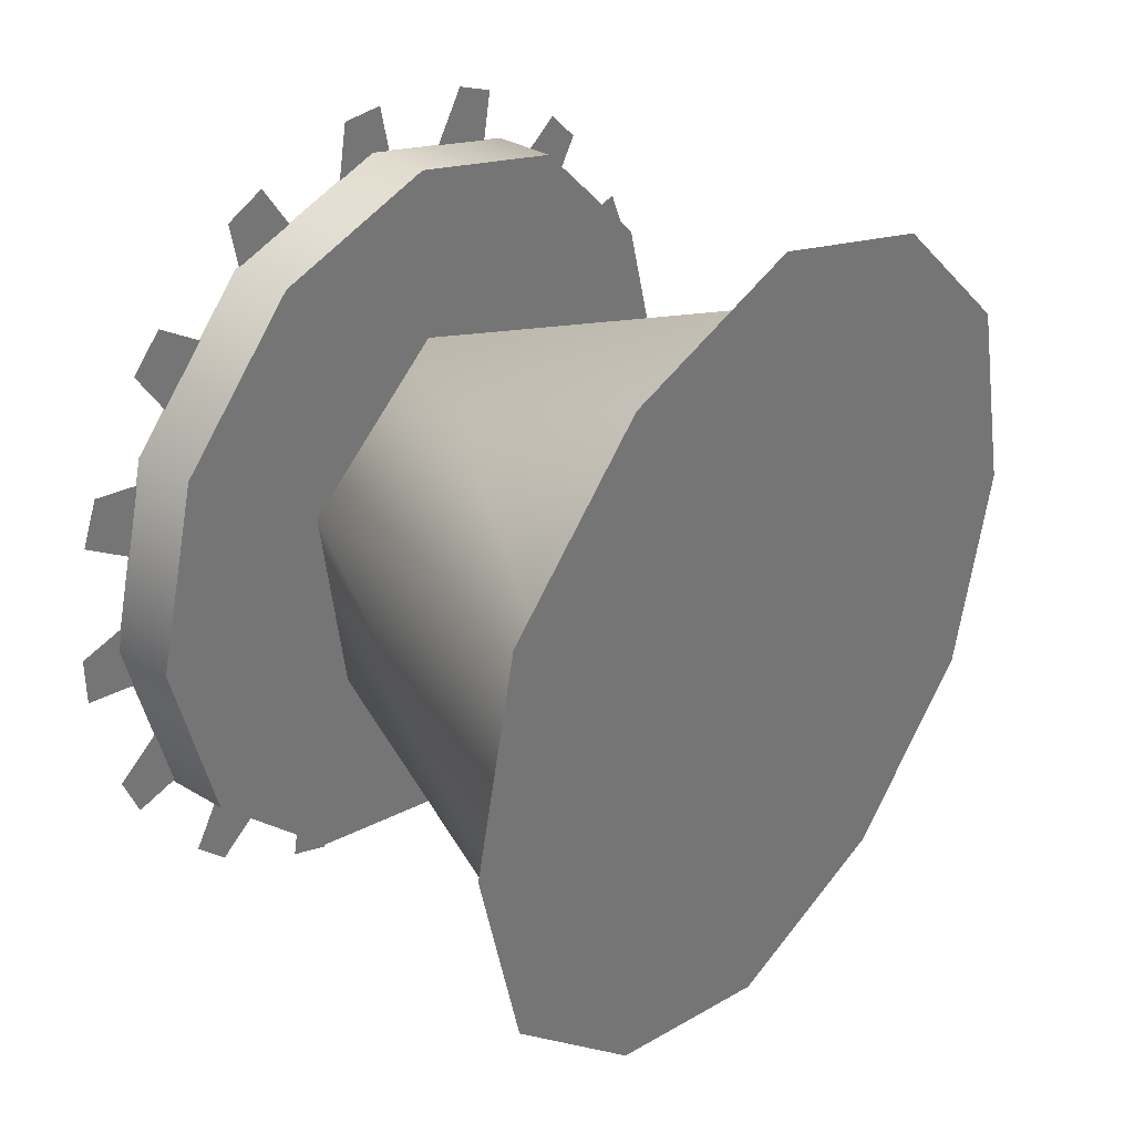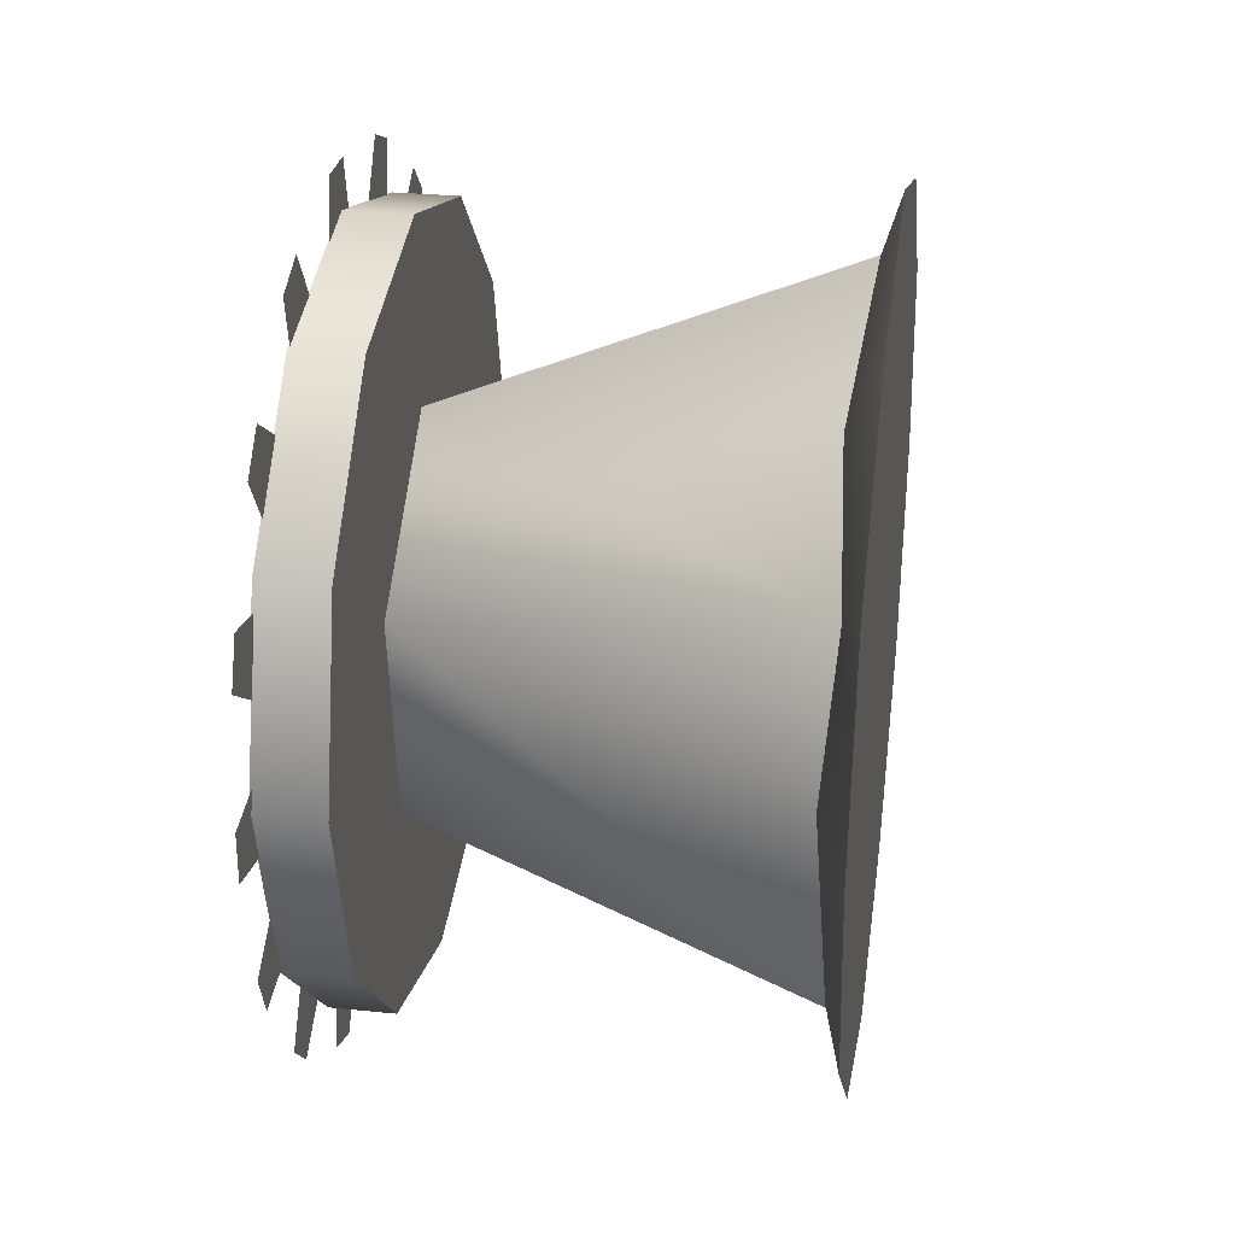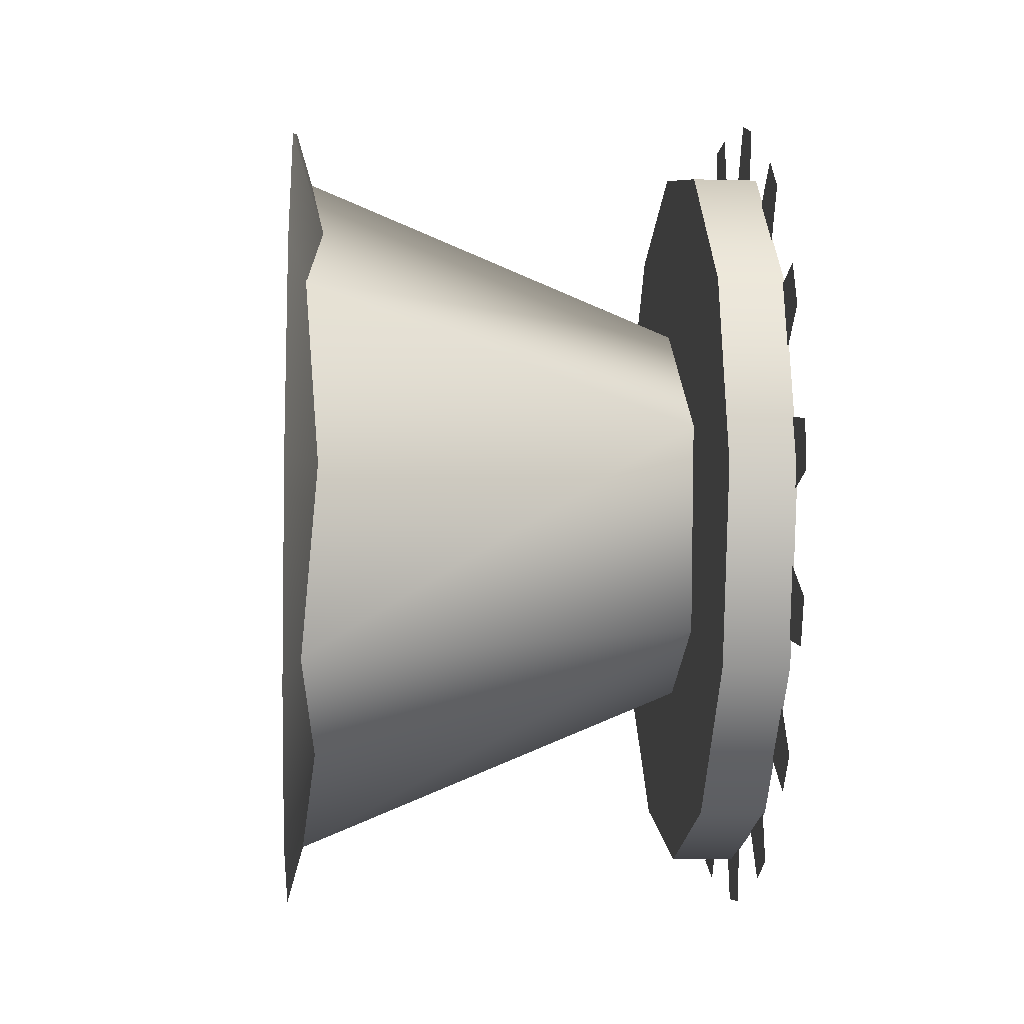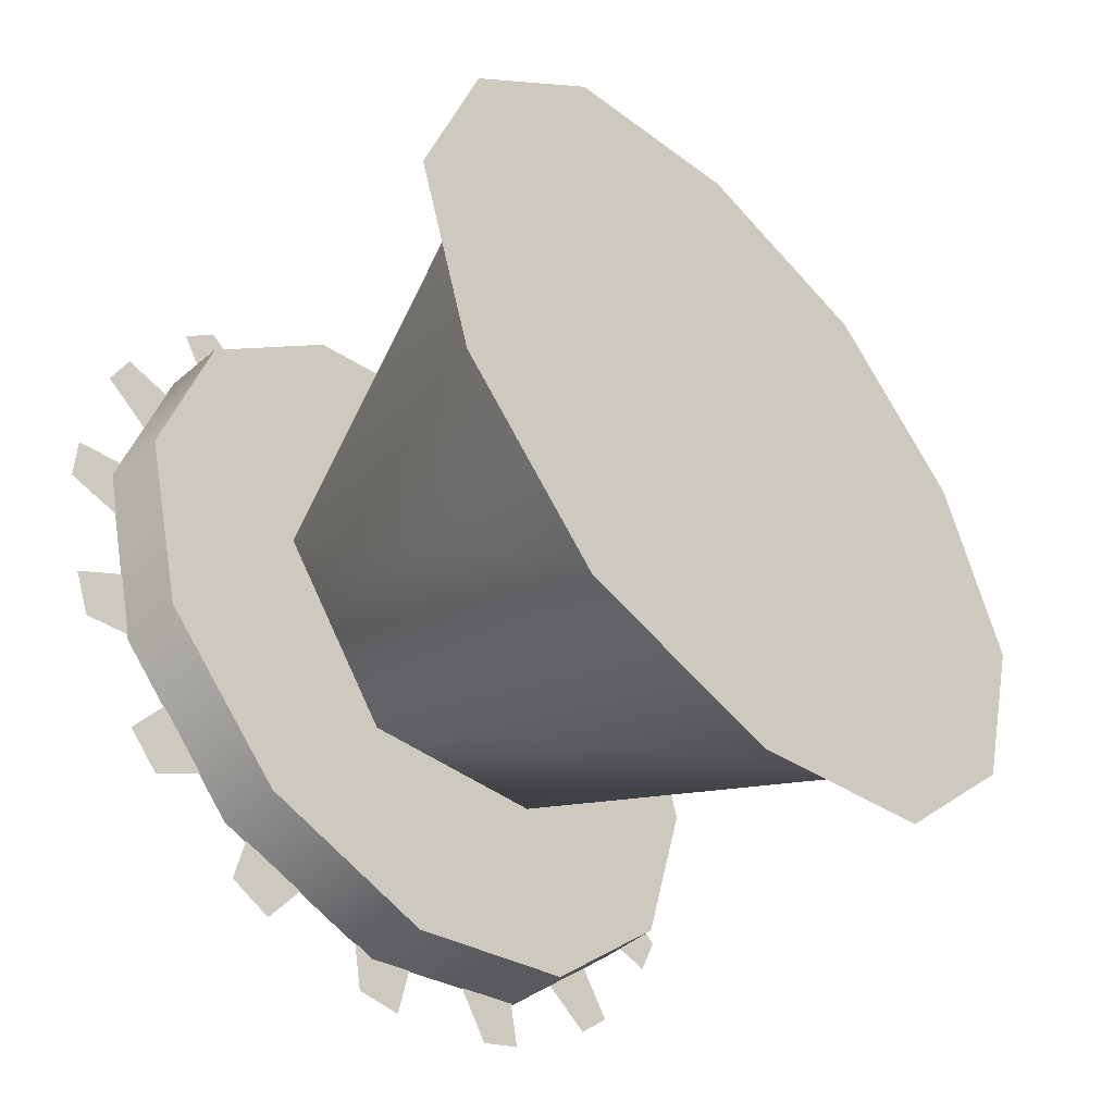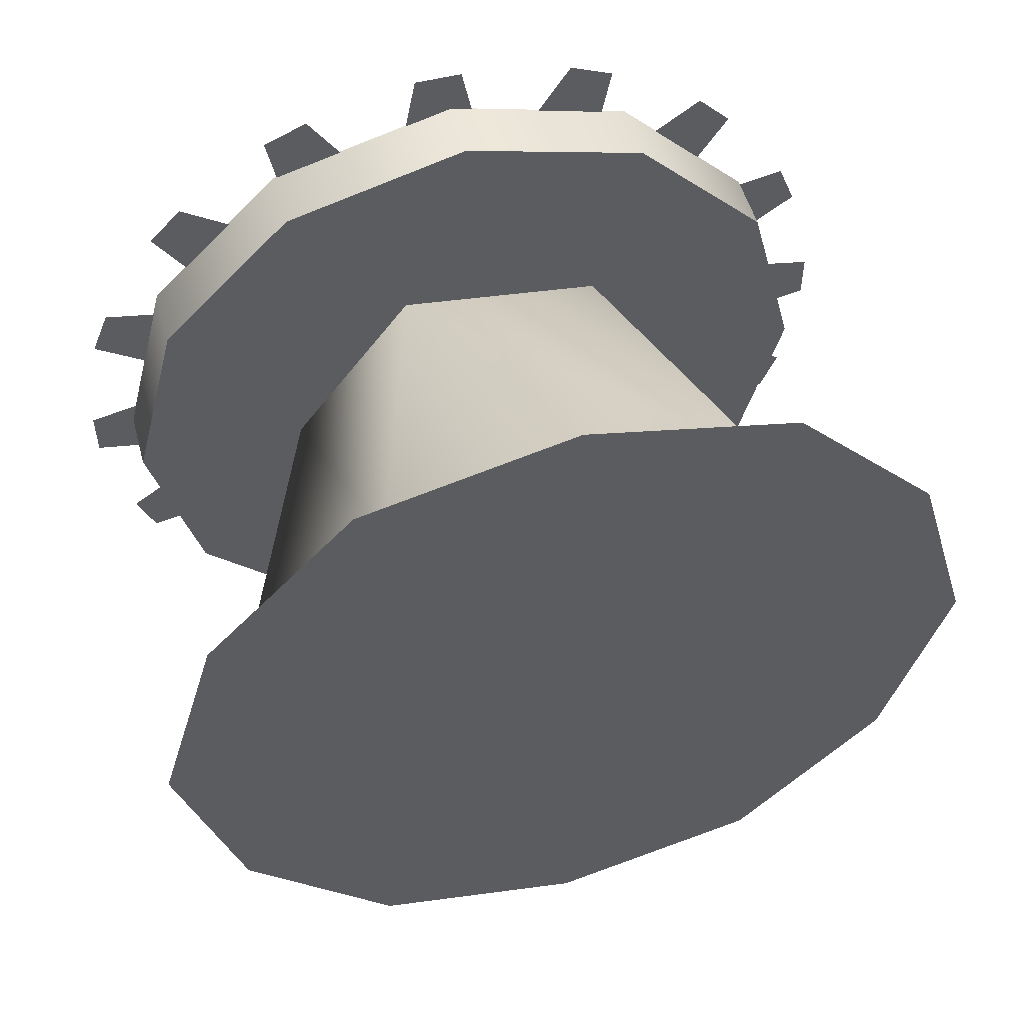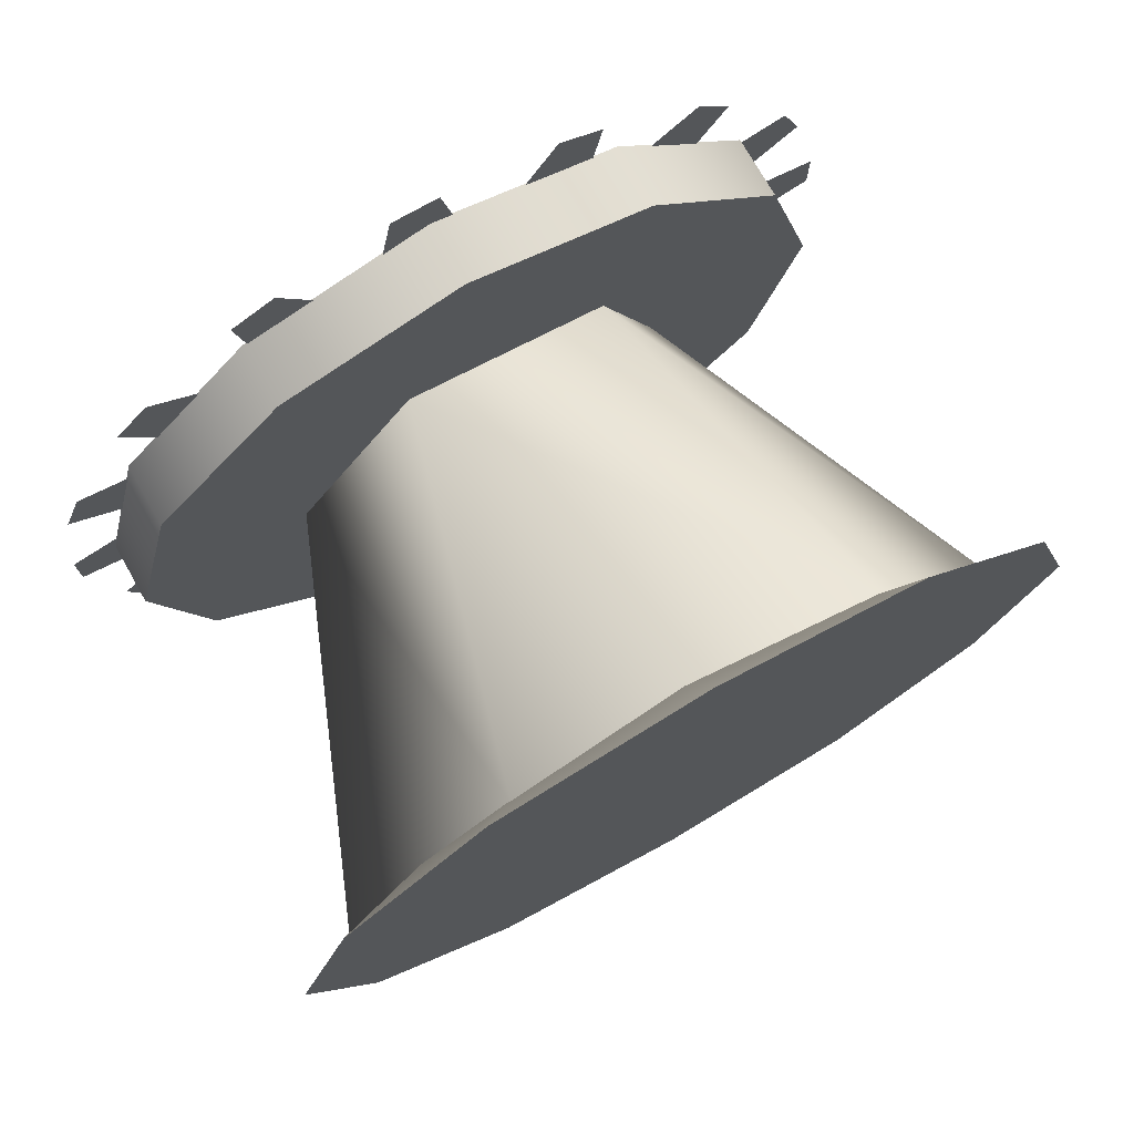
<metadata>
{"format":"obj","ext":"obj","renderer":"f3d","projection":"perspective","resolution":1024,"background":"white","views":[{"elev":33.7,"azim":38.9,"up":"+Z"},{"elev":28.5,"azim":8.8,"up":"+Z"},{"elev":-7.3,"azim":175.5,"up":"+Z"},{"elev":-47.3,"azim":43.6,"up":"+Y"},{"elev":52.6,"azim":74.7,"up":"+Y"},{"elev":75.4,"azim":60.3,"up":"+Y"}]}
</metadata>
<code>
v -1.74 -3.169 0.6441
v -1.74 -3.139 0.8602
v -1.325 -2.988 0.6003
v -1.325 -2.988 0.9762
v -1.74 -3.313 0.5845
v -1.74 -3.169 0.6441
v -1.325 -3.313 0.4122
v -1.325 -2.988 0.6003
v -1.325 -3.639 0.6003
v -1.74 -3.457 0.6441
v -1.325 -3.313 0.4122
v -1.74 -3.313 0.5845
v -1.325 -3.639 0.9762
v -1.74 -3.487 0.8602
v -1.325 -3.639 0.6003
v -1.74 -3.457 0.6441
v -1.325 -3.313 1.164
v -1.74 -3.313 0.9919
v -1.325 -3.639 0.9762
v -1.74 -3.487 0.8602
v -1.74 -3.139 0.8602
v -1.74 -3.313 0.9919
v -1.325 -2.988 0.9762
v -1.325 -3.313 1.164
v -1.805 -3.3 1.222
v -1.805 -3.284 1.143
v -1.805 -3.366 1.143
v -1.805 -3.35 1.222
v -1.805 -3.135 1.184
v -1.805 -3.151 1.104
v -1.805 -3.227 1.136
v -1.805 -3.181 1.203
v -1.805 -2.997 1.086
v -1.805 -3.042 1.018
v -1.805 -3.1 1.076
v -1.805 -3.033 1.121
v -1.805 -2.907 0.9421
v -1.805 -2.975 0.8969
v -1.805 -3.006 0.9728
v -1.805 -2.927 0.9883
v -1.805 -2.879 0.7751
v -1.805 -2.959 0.7591
v -1.805 -2.959 0.8412
v -1.805 -2.879 0.8252
v -1.805 -3.629 0.4907
v -1.805 -3.584 0.5582
v -1.805 -3.526 0.5001
v -1.805 -3.594 0.4553
v -1.805 -3.719 0.6343
v -1.805 -3.652 0.6795
v -1.805 -3.62 0.6036
v -1.805 -3.7 0.588
v -1.805 -3.747 0.8013
v -1.805 -3.668 0.8173
v -1.805 -3.668 0.7352
v -1.805 -3.747 0.7512
v -1.805 -3.709 0.9663
v -1.805 -3.63 0.9507
v -1.805 -3.661 0.8748
v -1.805 -3.728 0.92
v -1.805 -3.611 1.104
v -1.805 -3.543 1.059
v -1.805 -3.601 1.001
v -1.805 -3.646 1.069
v -1.805 -3.467 1.194
v -1.805 -3.422 1.127
v -1.805 -3.498 1.095
v -1.805 -3.513 1.175
v -1.74 -2.977 0.9824
v -1.807 -2.977 0.9824
v -1.807 -3.119 1.125
v -1.74 -3.119 1.125
v -1.74 -2.925 0.7881
v -1.807 -2.925 0.7881
v -1.807 -2.977 0.9824
v -1.74 -2.977 0.9824
v -1.74 -3.119 0.4514
v -1.807 -3.119 0.4514
v -1.807 -2.977 0.5937
v -1.74 -2.977 0.5937
v -1.74 -3.313 0.3994
v -1.807 -3.313 0.3994
v -1.807 -3.119 0.4514
v -1.74 -3.119 0.4514
v -1.74 -3.508 0.4514
v -1.807 -3.508 0.4514
v -1.74 -3.702 0.7881
v -1.807 -3.702 0.7881
v -1.807 -3.65 0.5937
v -1.74 -3.65 0.5937
v -1.74 -3.65 0.9824
v -1.807 -3.65 0.9824
v -1.807 -3.702 0.7881
v -1.74 -3.702 0.7881
v -1.74 -3.508 1.125
v -1.807 -3.508 1.125
v -1.807 -3.313 1.177
v -1.74 -3.313 1.177
v -1.807 -3.508 1.125
v -1.74 -3.508 1.125
v -1.74 -3.313 1.177
v -1.74 -3.508 1.125
v -1.74 -3.119 1.125
v -1.74 -3.65 0.9824
v -1.74 -3.702 0.7881
v -1.74 -3.65 0.5937
v -1.74 -3.508 0.4514
v -1.74 -3.313 0.3994
v -1.74 -3.119 0.4514
v -1.74 -2.977 0.5937
v -1.74 -2.925 0.7881
v -1.74 -2.977 0.9824
v -1.807 -3.702 0.7881
v -1.807 -3.65 0.9824
v -1.807 -3.508 1.125
v -1.807 -3.313 1.177
v -1.807 -3.119 1.125
v -1.807 -2.977 0.9824
v -1.807 -2.925 0.7881
v -1.807 -2.977 0.5937
v -1.807 -3.119 0.4514
v -1.807 -3.313 0.3994
v -1.807 -3.508 0.4514
v -1.807 -3.65 0.5937
v -1.311 -2.937 1.006
v -1.435 -3.321 0.8074
v -1.311 -3.099 1.159
v -1.311 -3.313 1.223
v -1.311 -2.937 0.5708
v -1.311 -2.885 0.7885
v -1.311 -3.313 0.3531
v -1.311 -3.099 0.4174
v -1.311 -3.527 0.417
v -1.311 -3.69 0.5707
v -1.311 -3.742 0.7878
v -1.311 -3.69 1.005
v -1.311 -3.528 1.159
v -1.311 -3.313 1.223
v -1.311 -3.528 1.159
v -1.311 -3.099 1.159
v -1.311 -2.937 1.006
v -1.311 -2.885 0.7885
v -1.311 -3.69 1.005
v -1.311 -3.742 0.7878
v -1.311 -3.69 0.5707
v -1.311 -3.527 0.417
v -1.311 -3.313 0.3531
v -1.311 -3.099 0.4174
v -1.311 -2.937 0.5708
v -1.805 -2.917 0.6101
v -1.805 -2.997 0.6256
v -1.805 -2.965 0.7015
v -1.805 -2.898 0.6564
v -1.805 -3.016 0.4722
v -1.805 -3.083 0.517
v -1.805 -3.025 0.5751
v -1.805 -2.98 0.5076
v -1.805 -3.159 0.3824
v -1.805 -3.205 0.4496
v -1.805 -3.129 0.481
v -1.805 -3.113 0.4016
v -1.805 -3.326 0.3544
v -1.805 -3.342 0.4338
v -1.805 -3.26 0.4338
v -1.805 -3.276 0.3544
v -1.805 -3.491 0.3925
v -1.805 -3.476 0.4719
v -1.805 -3.4 0.4405
v -1.805 -3.445 0.3733
g group_62987640_105553120379648
f 1 2 3
f 3 2 4
f 5 6 7
f 7 6 8
f 9 10 11
f 11 10 12
f 13 14 15
f 15 14 16
f 17 18 19
f 19 18 20
f 21 22 23
f 23 22 24
f 25 26 27
f 25 27 28
f 29 30 31
f 29 31 32
f 33 34 35
f 33 35 36
f 37 38 39
f 37 39 40
f 41 42 43
f 41 43 44
f 45 46 47
f 45 47 48
f 49 50 51
f 49 51 52
f 53 54 55
f 53 55 56
f 57 58 59
f 57 59 60
f 61 62 63
f 61 63 64
f 65 66 67
f 65 67 68
f 69 70 71
f 69 71 72
f 73 74 75
f 73 75 76
f 77 78 79
f 77 79 80
f 80 79 74
f 80 74 73
f 81 82 83
f 81 83 84
f 85 86 82
f 85 82 81
f 87 88 89
f 87 89 90
f 90 89 86
f 90 86 85
f 91 92 93
f 91 93 94
f 95 96 92
f 95 92 91
f 72 71 97
f 72 97 98
f 98 97 99
f 98 99 100
f 101 102 103
f 102 104 103
f 104 105 103
f 105 106 103
f 106 107 103
f 107 108 103
f 108 109 103
f 109 110 103
f 110 111 103
f 111 112 103
f 113 114 115
f 113 115 116
f 113 116 117
f 113 117 118
f 113 118 119
f 113 119 120
f 113 120 121
f 113 121 122
f 113 122 123
f 113 123 124
f 125 126 127
f 127 126 128
f 129 126 130
f 126 125 130
f 131 126 132
f 126 129 132
f 131 133 126
f 126 133 134
f 134 135 126
f 126 135 136
f 136 137 126
f 126 137 128
f 138 139 140
f 140 139 141
f 141 139 142
f 139 143 142
f 143 144 142
f 144 145 142
f 145 146 142
f 146 147 142
f 147 148 142
f 148 149 142
f 150 151 152
f 150 152 153
f 154 155 156
f 154 156 157
f 158 159 160
f 158 160 161
f 162 163 164
f 162 164 165
f 166 167 168
f 166 168 169

</code>
